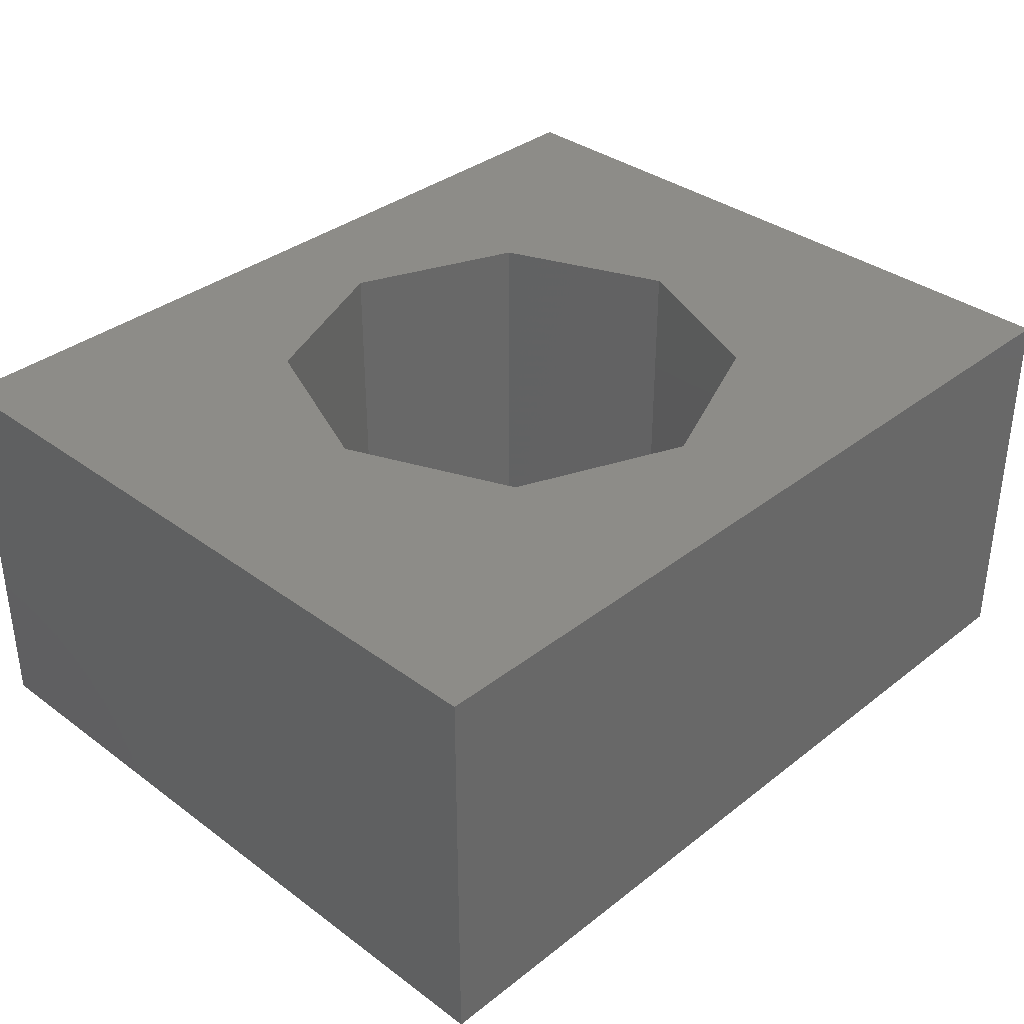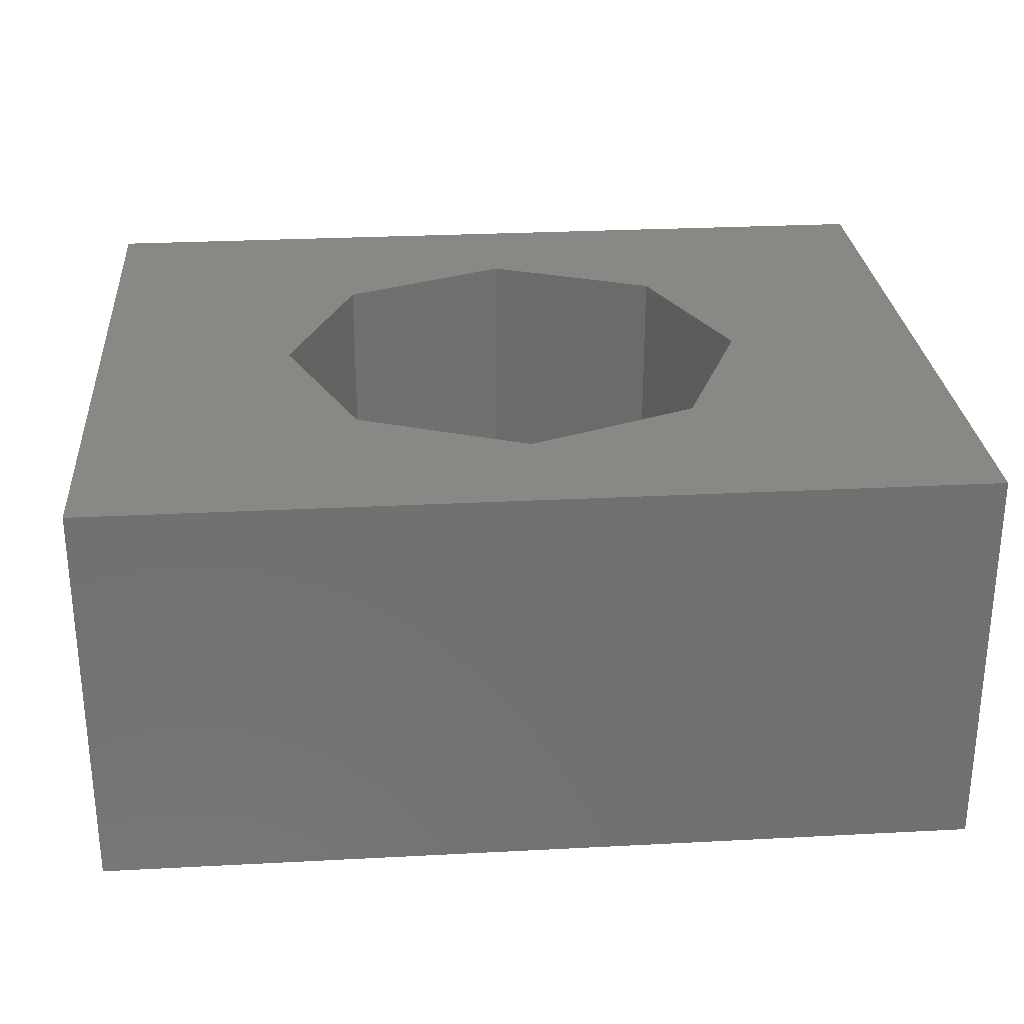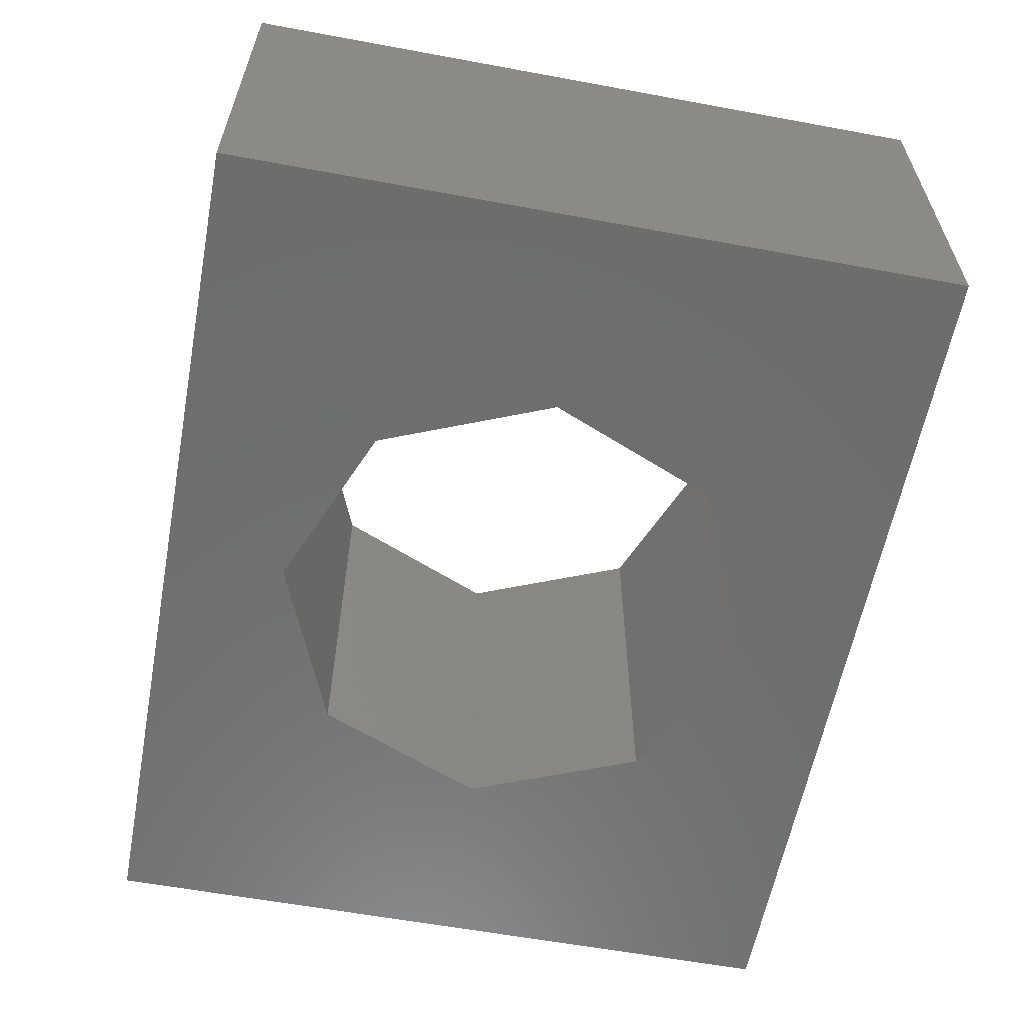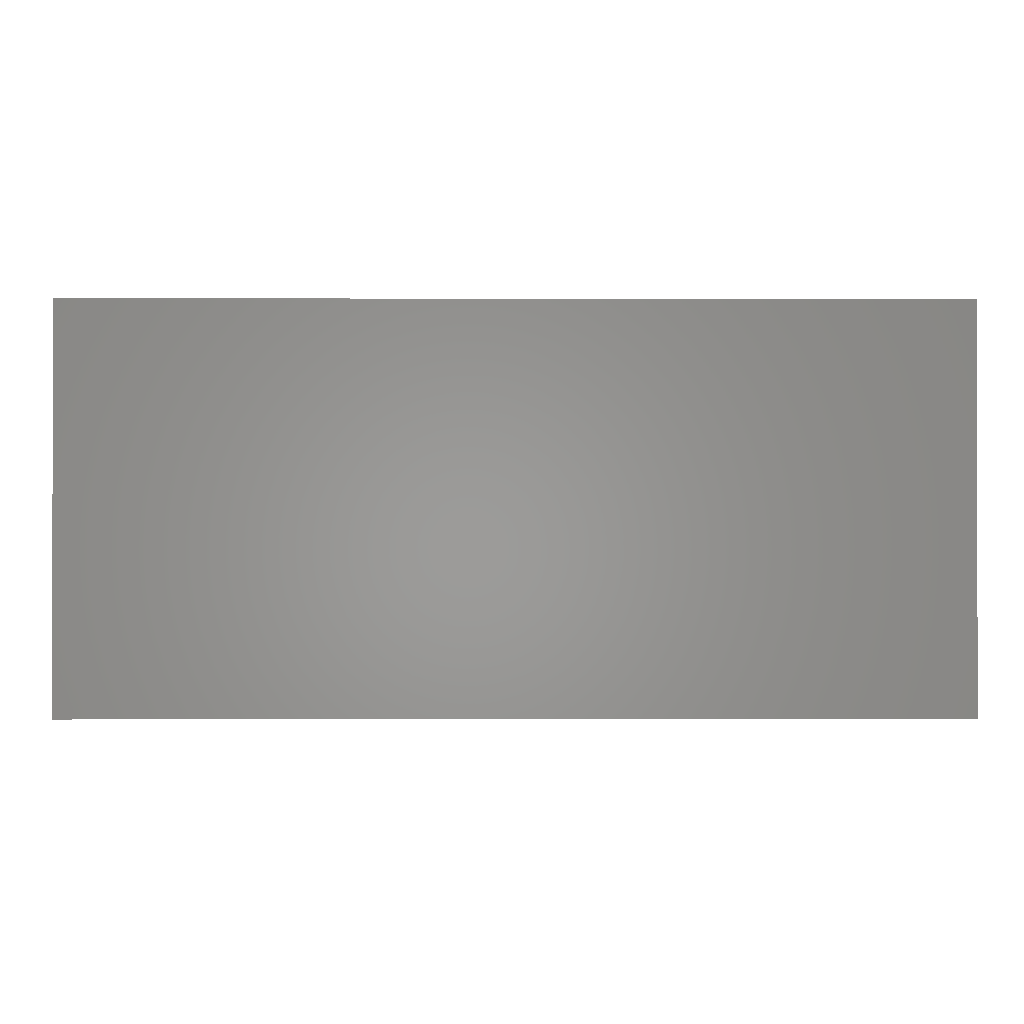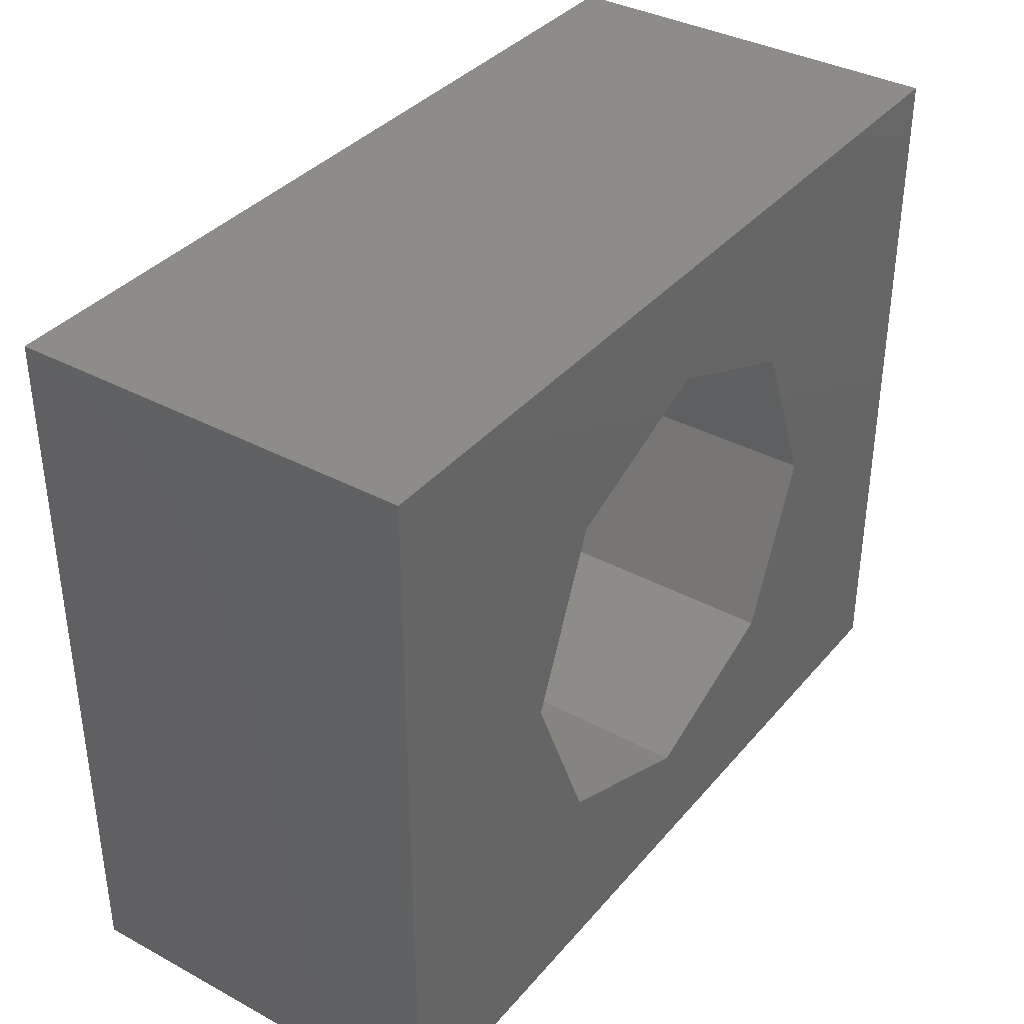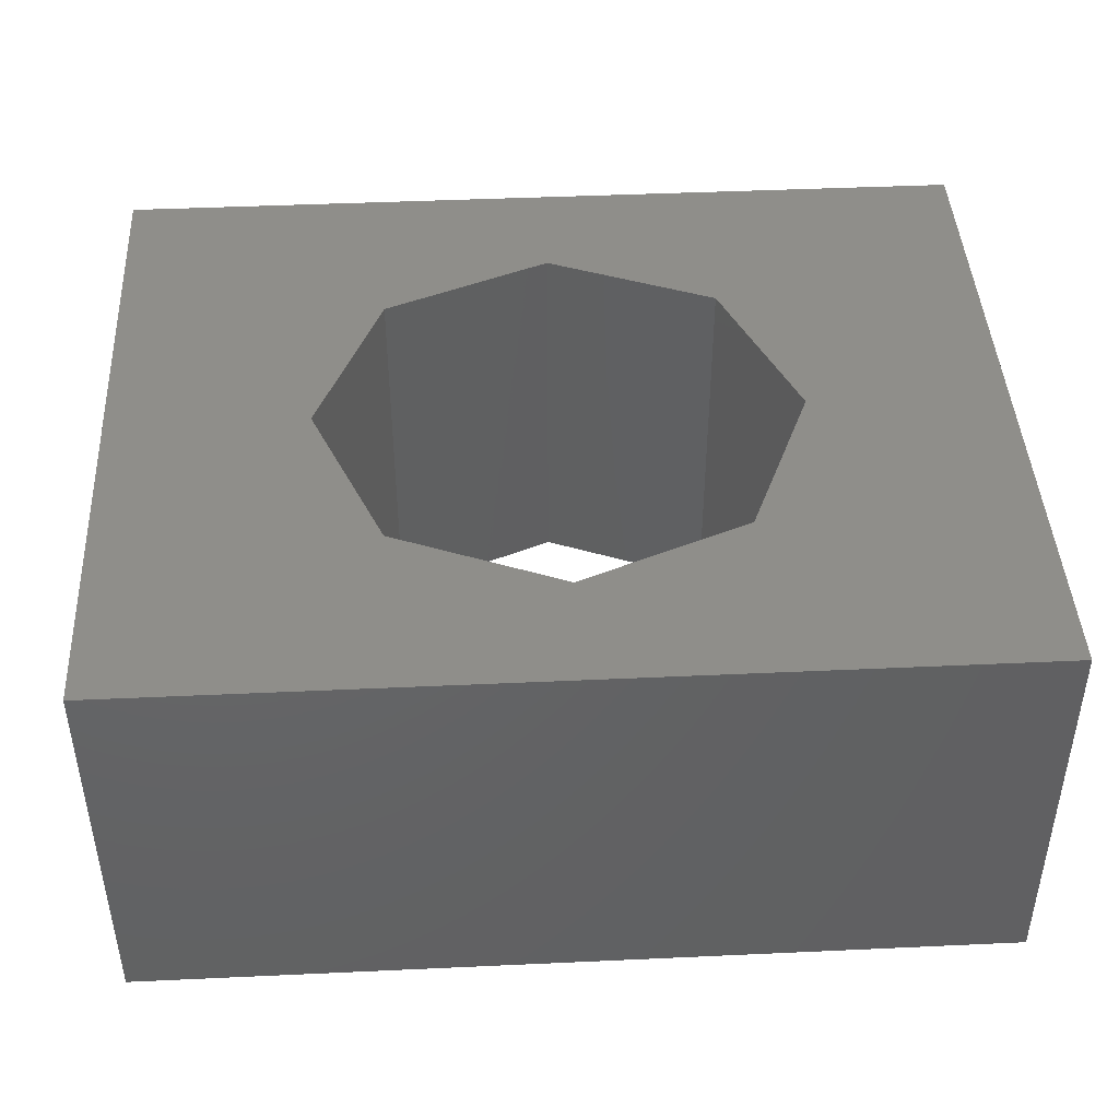
<metadata>
{"format":"stl","ext":"stl","renderer":"f3d","projection":"perspective","resolution":1024,"background":"white","views":[{"elev":35.4,"azim":134.2,"up":"+Z"},{"elev":27.6,"azim":-4.6,"up":"+Z"},{"elev":-59.8,"azim":-100.7,"up":"+Z"},{"elev":-0.5,"azim":179.4,"up":"+Z"},{"elev":36.7,"azim":-55.1,"up":"+Y"},{"elev":43.6,"azim":176.9,"up":"+Z"}]}
</metadata>
<code>
# stl→obj: 24 verts, 48 faces
v 0.55 0.1 1.1
v 0.55 1 0.6
v 0.55 1 1.1
v 0.55 0.1 0.6
v 0.3 0.55 1.1
v 0.2121 0.7621 1.1
v 0 0.85 1.1
v -0.2121 0.7621 1.1
v -0.55 1 1.1
v -0.3 0.55 1.1
v 0.2121 0.3379 1.1
v 0 0.25 1.1
v -0.55 0.1 1.1
v -0.2121 0.3379 1.1
v 0.3 0.55 0.6
v 0.2121 0.3379 0.6
v 0 0.25 0.6
v -0.2121 0.3379 0.6
v -0.55 0.1 0.6
v -0.3 0.55 0.6
v 0.2121 0.7621 0.6
v 0 0.85 0.6
v -0.55 1 0.6
v -0.2121 0.7621 0.6
f 1 2 3
f 2 1 4
f 3 5 1
f 3 6 5
f 3 7 6
f 8 9 10
f 7 9 8
f 9 7 3
f 11 1 5
f 12 1 11
f 13 10 9
f 12 13 1
f 14 13 12
f 10 13 14
f 4 15 2
f 4 16 15
f 4 17 16
f 18 19 20
f 17 19 18
f 19 17 4
f 21 2 15
f 22 2 21
f 23 20 19
f 22 23 2
f 24 23 22
f 20 23 24
f 19 9 23
f 9 19 13
f 2 9 3
f 9 2 23
f 19 1 13
f 1 19 4
f 16 5 15
f 5 16 11
f 22 6 7
f 6 22 21
f 15 6 21
f 6 15 5
f 24 7 8
f 7 24 22
f 10 24 8
f 24 10 20
f 16 12 11
f 12 16 17
f 14 20 10
f 20 14 18
f 17 14 12
f 14 17 18

</code>
